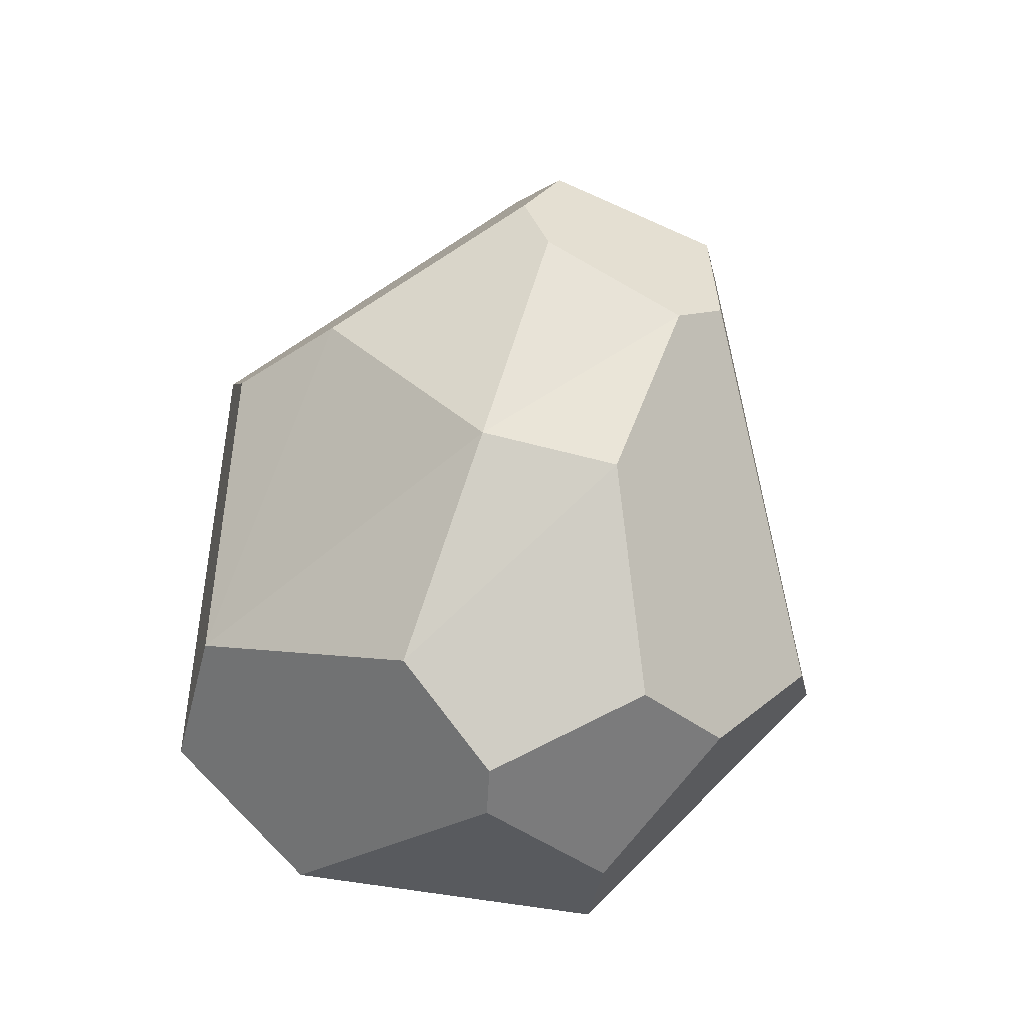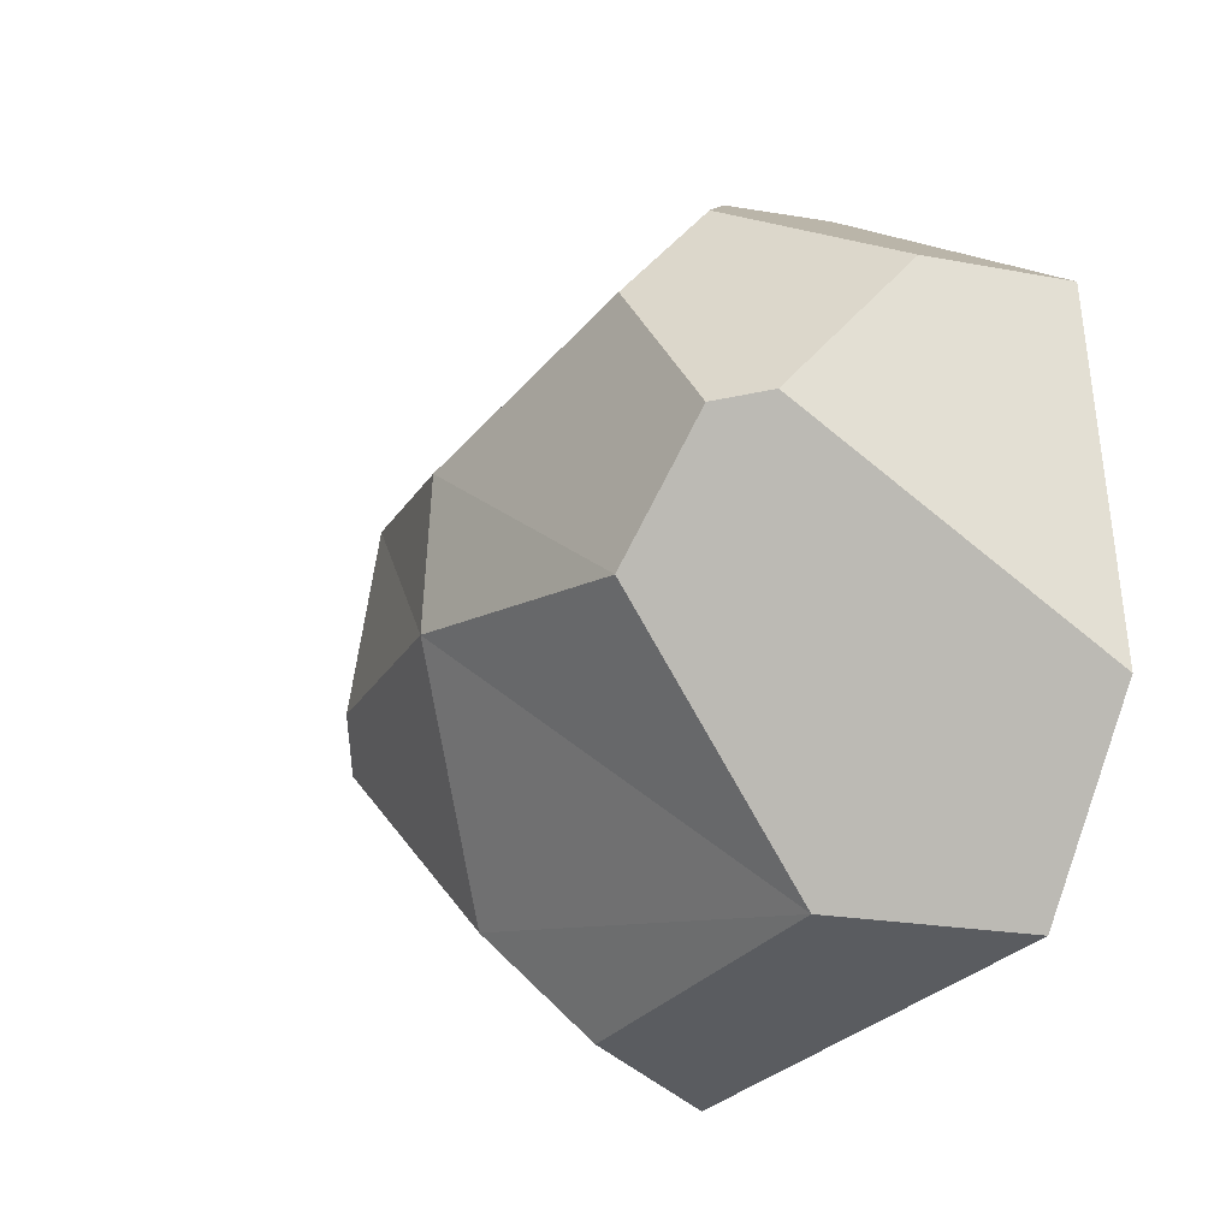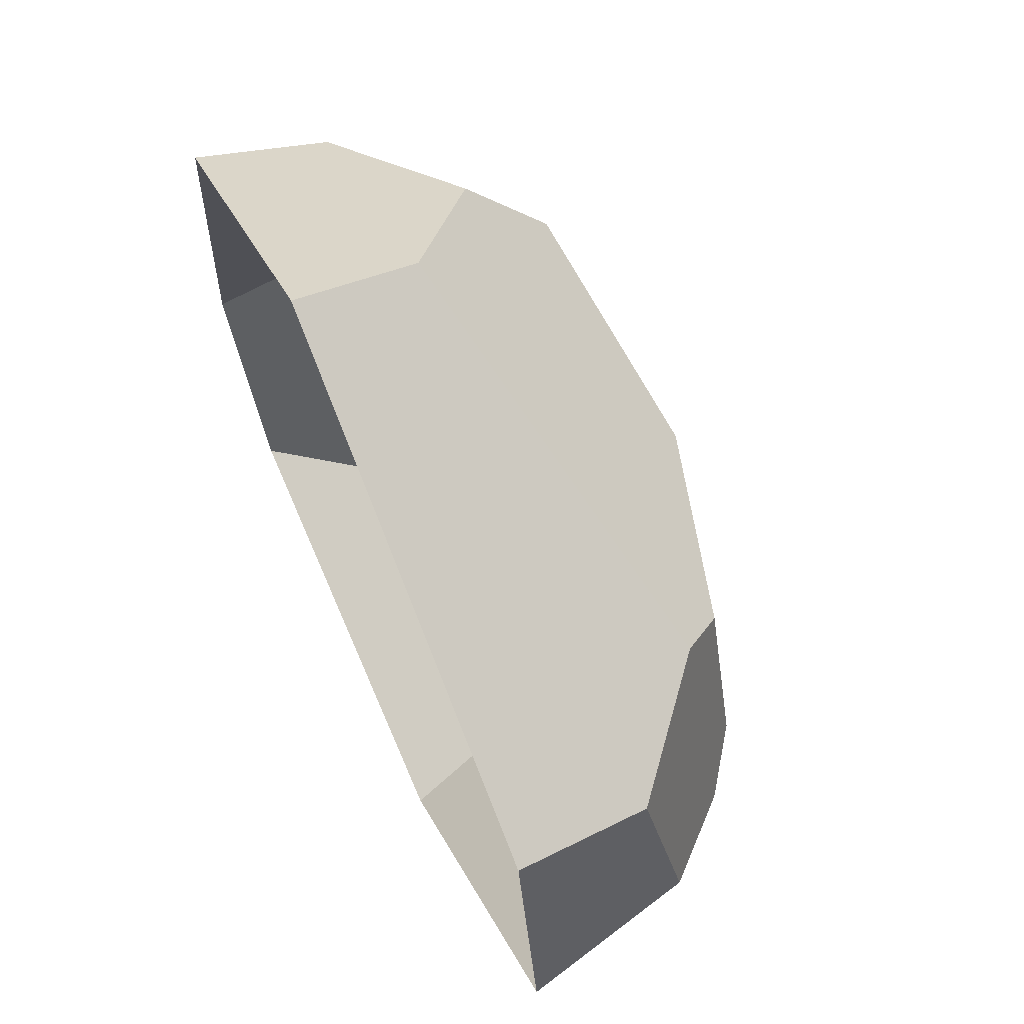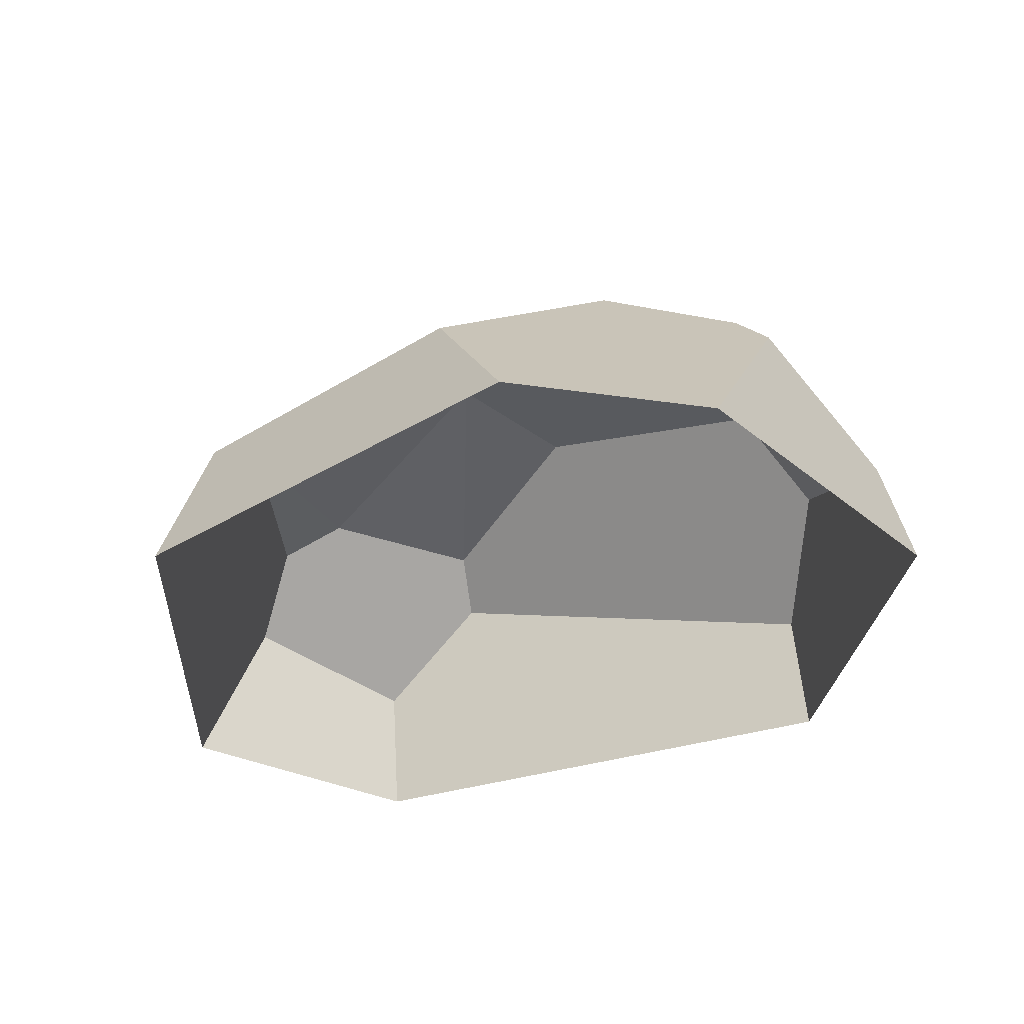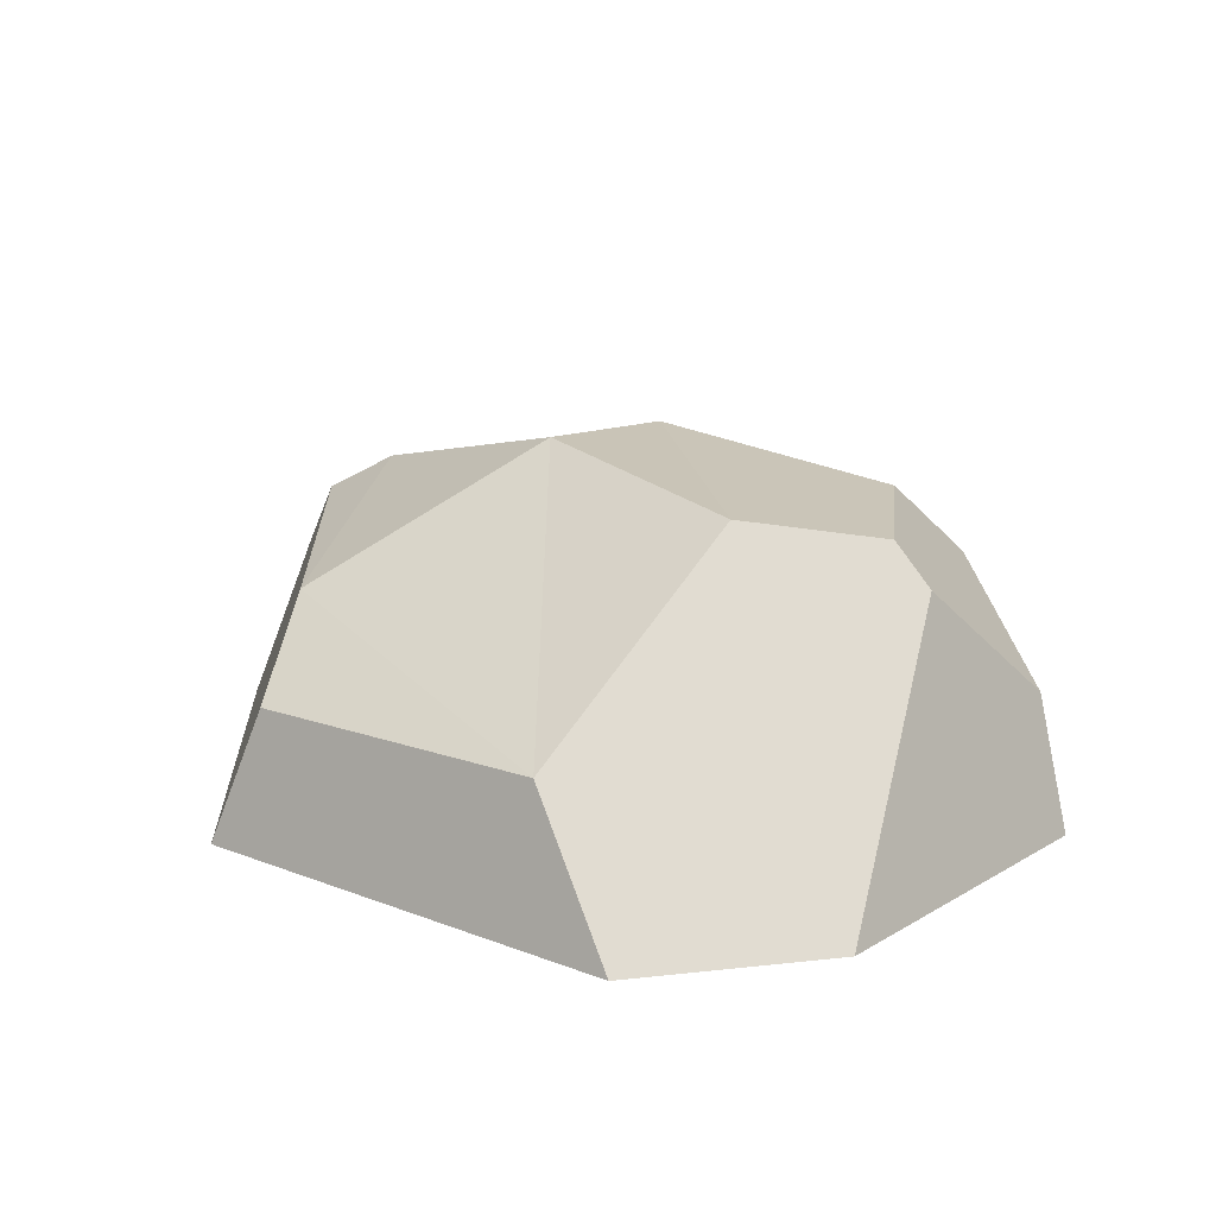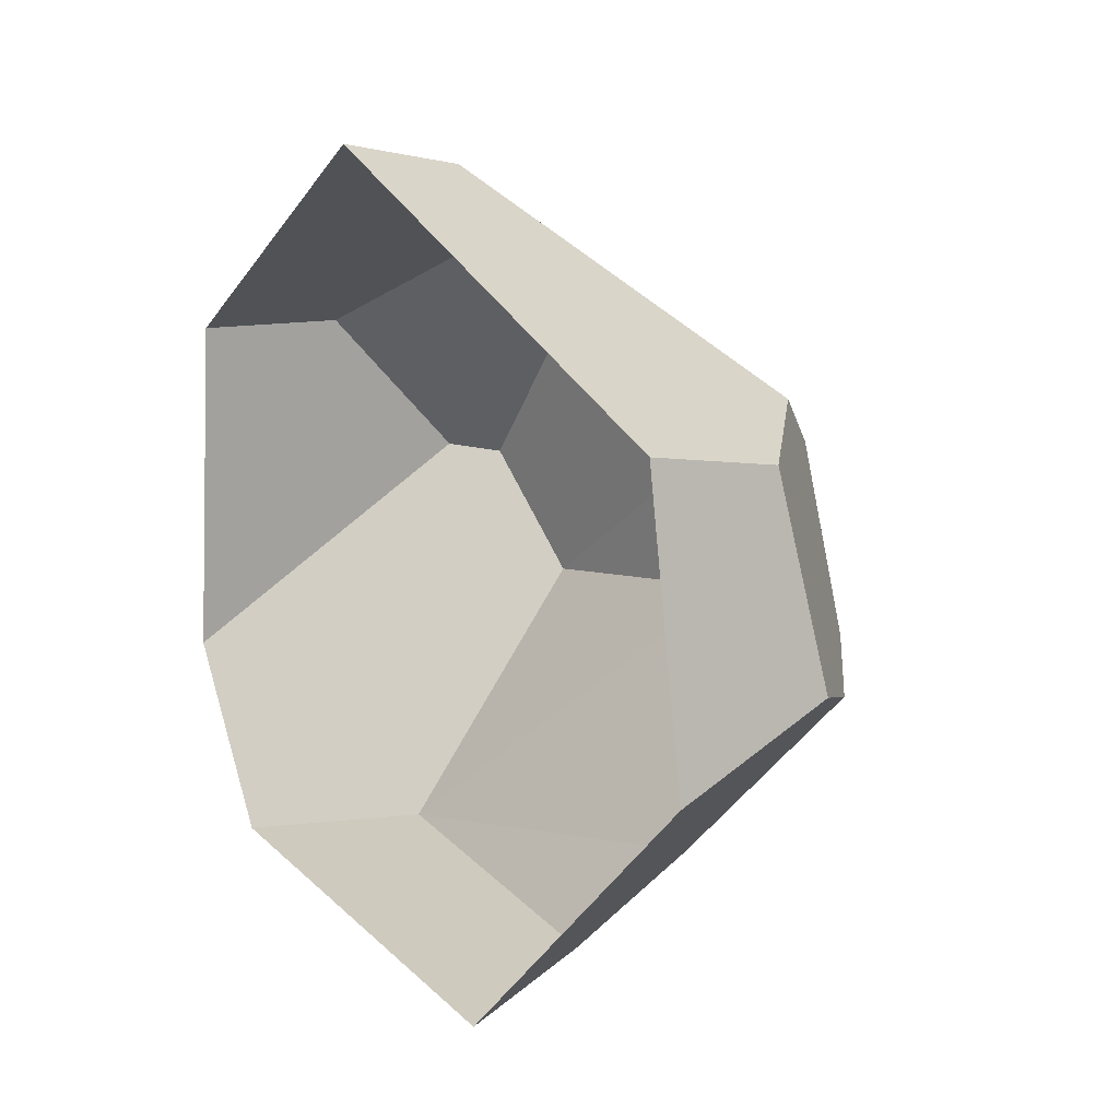
<metadata>
{"format":"obj","ext":"obj","renderer":"f3d","projection":"perspective","resolution":1024,"background":"white","views":[{"elev":75.5,"azim":-77.0,"up":"+Y"},{"elev":-21.0,"azim":-122.9,"up":"+Z"},{"elev":64.6,"azim":66.2,"up":"+Z"},{"elev":-33.6,"azim":-133.1,"up":"+Y"},{"elev":17.1,"azim":-134.6,"up":"+Y"},{"elev":12.3,"azim":57.8,"up":"+Z"}]}
</metadata>
<code>
g Rock_Round_m_11
v -0.5555 -3.7e-05 -0.2579
v -0.4098 0.3859 0.06007
v -0.4466 0.1988 0.2726
v -0.5072 -0.000221 0.2663
v -0.02387 -3.9e-05 0.5755
v 0.7424 -1.1e-05 0.2447
v 0.7243 0.2034 0.2131
v 0.7687 0.2537 -0.07946
v 0.8136 -0.000301 -0.1701
v -0.3872 -9e-06 -0.5297
v 0.3216 -0.001042 -0.619
v 0.657 0.3698 -0.1211
v -0.218 0.2134 -0.497
v 0.2697 0.2019 -0.5612
v 0.3718 0.3203 -0.4067
v 0.1847 0.5229 -0.08447
v -0.35 0.4469 0.05108
v -0.2102 0.4817 -0.125
v -0.1937 0.3281 0.4133
v -0.02923 0.1887 0.5413
v 0.5488 0.3507 0.2604
v -0.1711 0.4511 0.2716
v 0.578 0.4238 -0.06021
v 0.1842 0.5107 0.1437
v 0.4964 0.4207 0.1909
f 18 17 22
f 23 15 16
f 24 22 20
f 8 6 9
f 3 5 19
f 5 21 20
f 7 21 6
f 13 16 15
f 14 15 11
f 12 8 9
f 3 1 4
f 23 12 15
f 9 15 12
f 15 14 13
f 25 16 24
f 22 17 2
f 18 24 16
f 10 1 13
f 2 17 18
f 11 13 14
f 20 19 5
f 20 21 24
f 25 24 21
f 22 19 20
f 1 18 13
f 8 12 23
f 23 25 21
f 22 3 19
f 7 23 21
f 8 7 6
f 3 4 5
f 5 6 21
f 13 18 16
f 3 2 1
f 9 11 15
f 25 23 16
f 18 22 24
f 11 10 13
f 1 2 18
f 22 2 3
f 7 8 23

</code>
